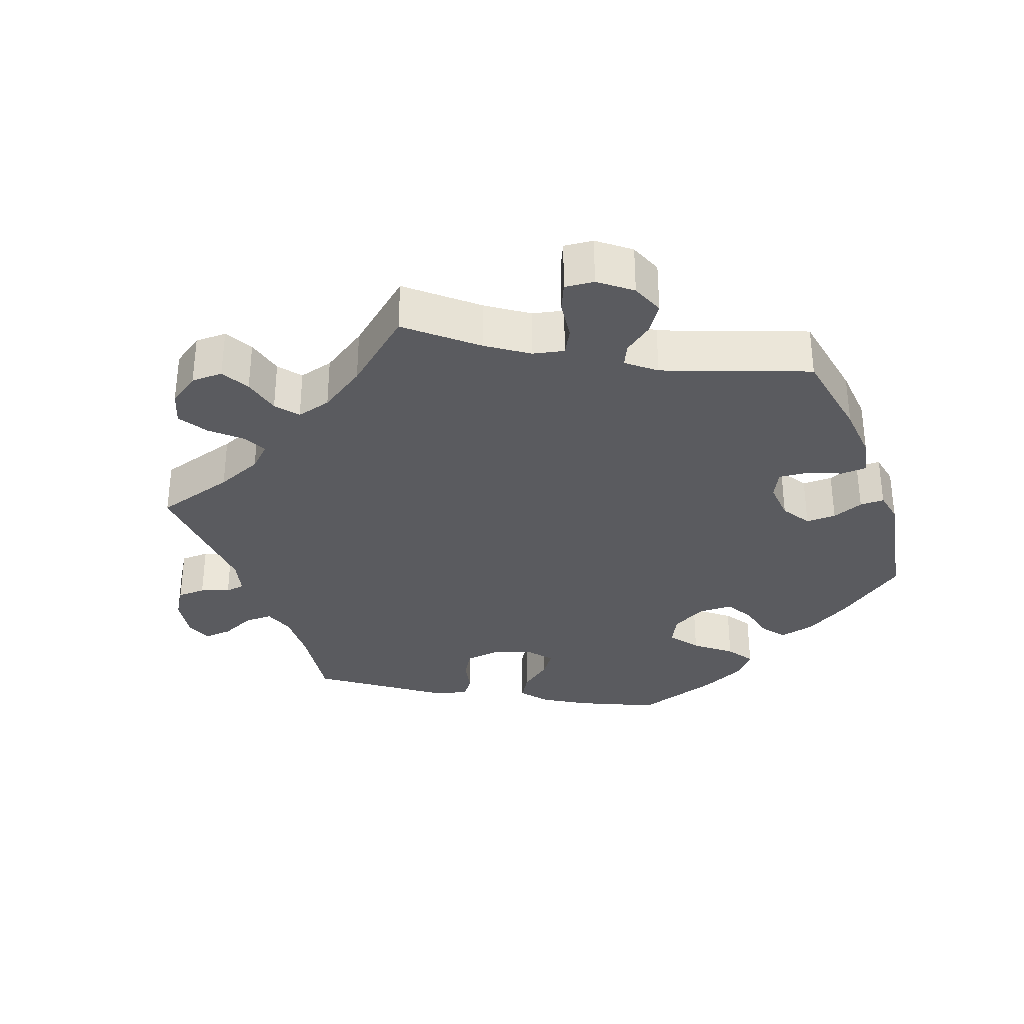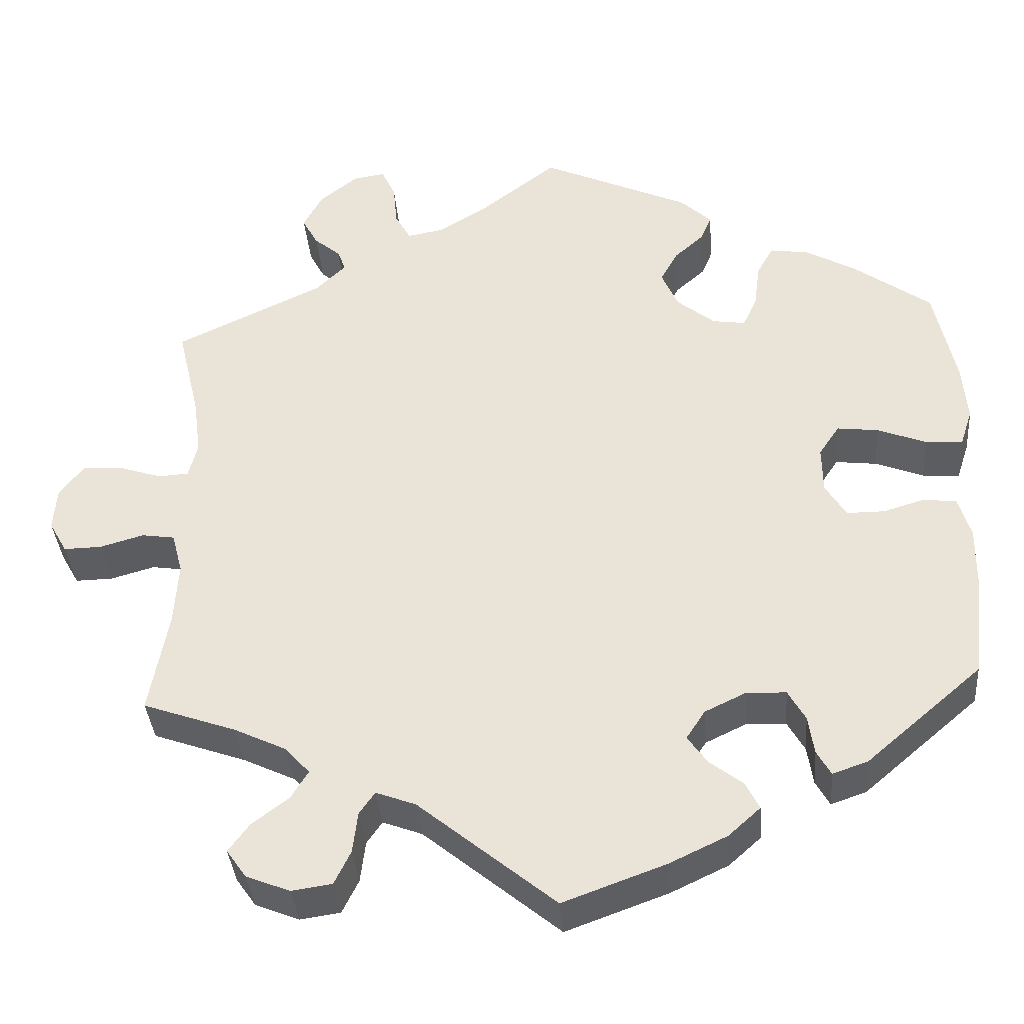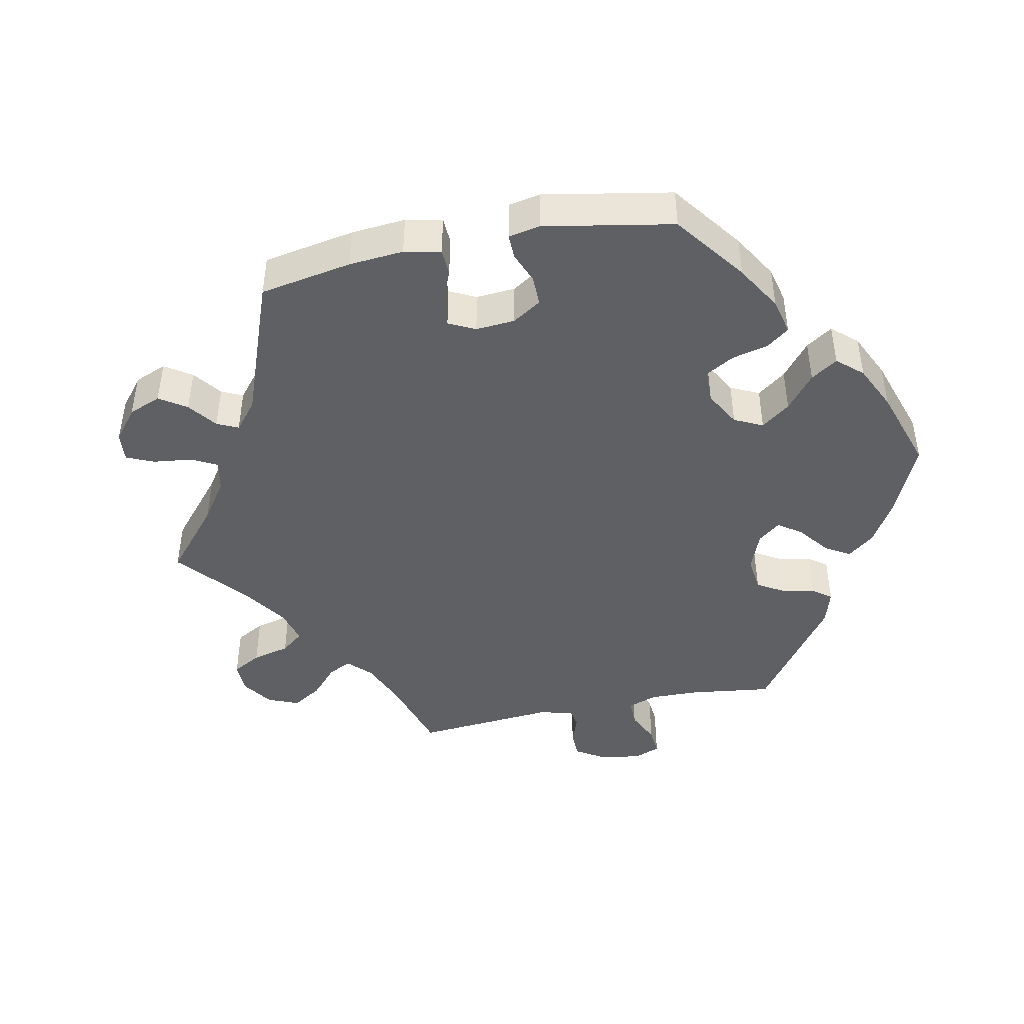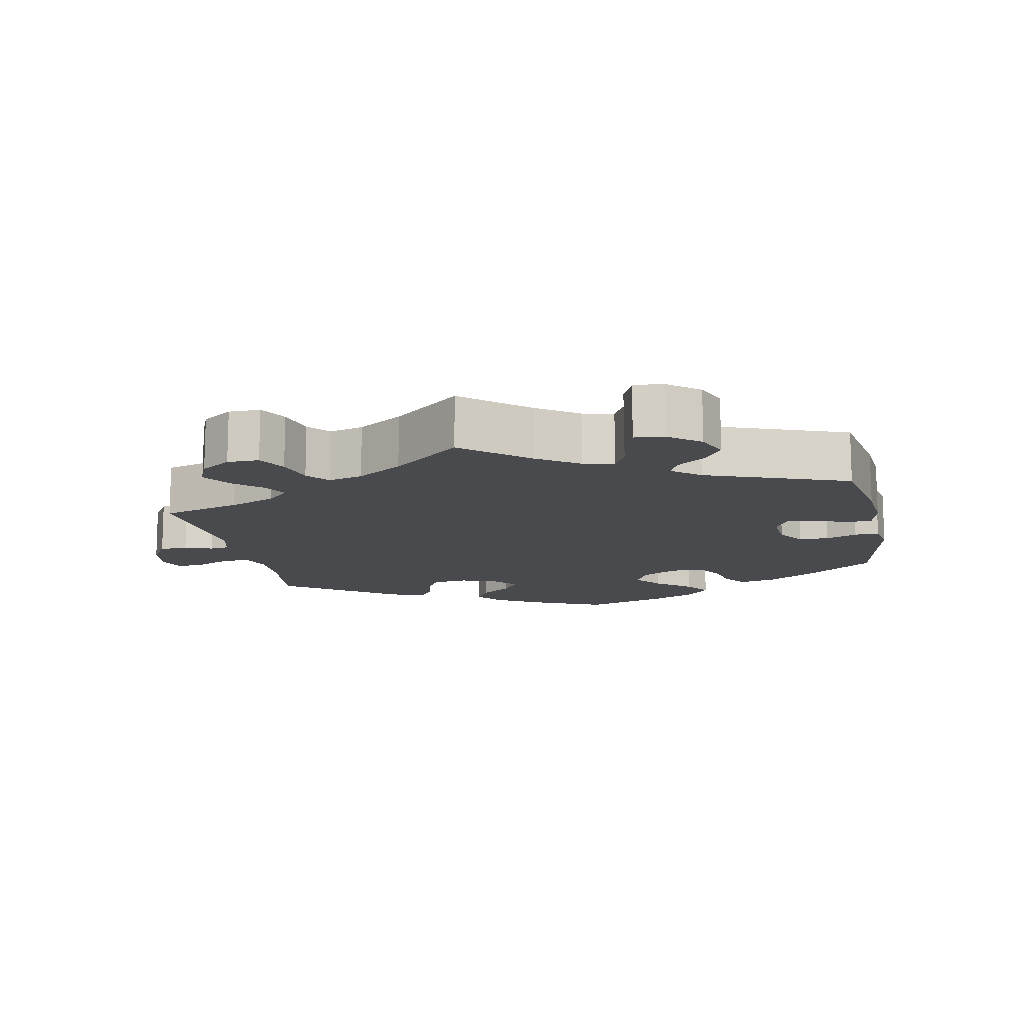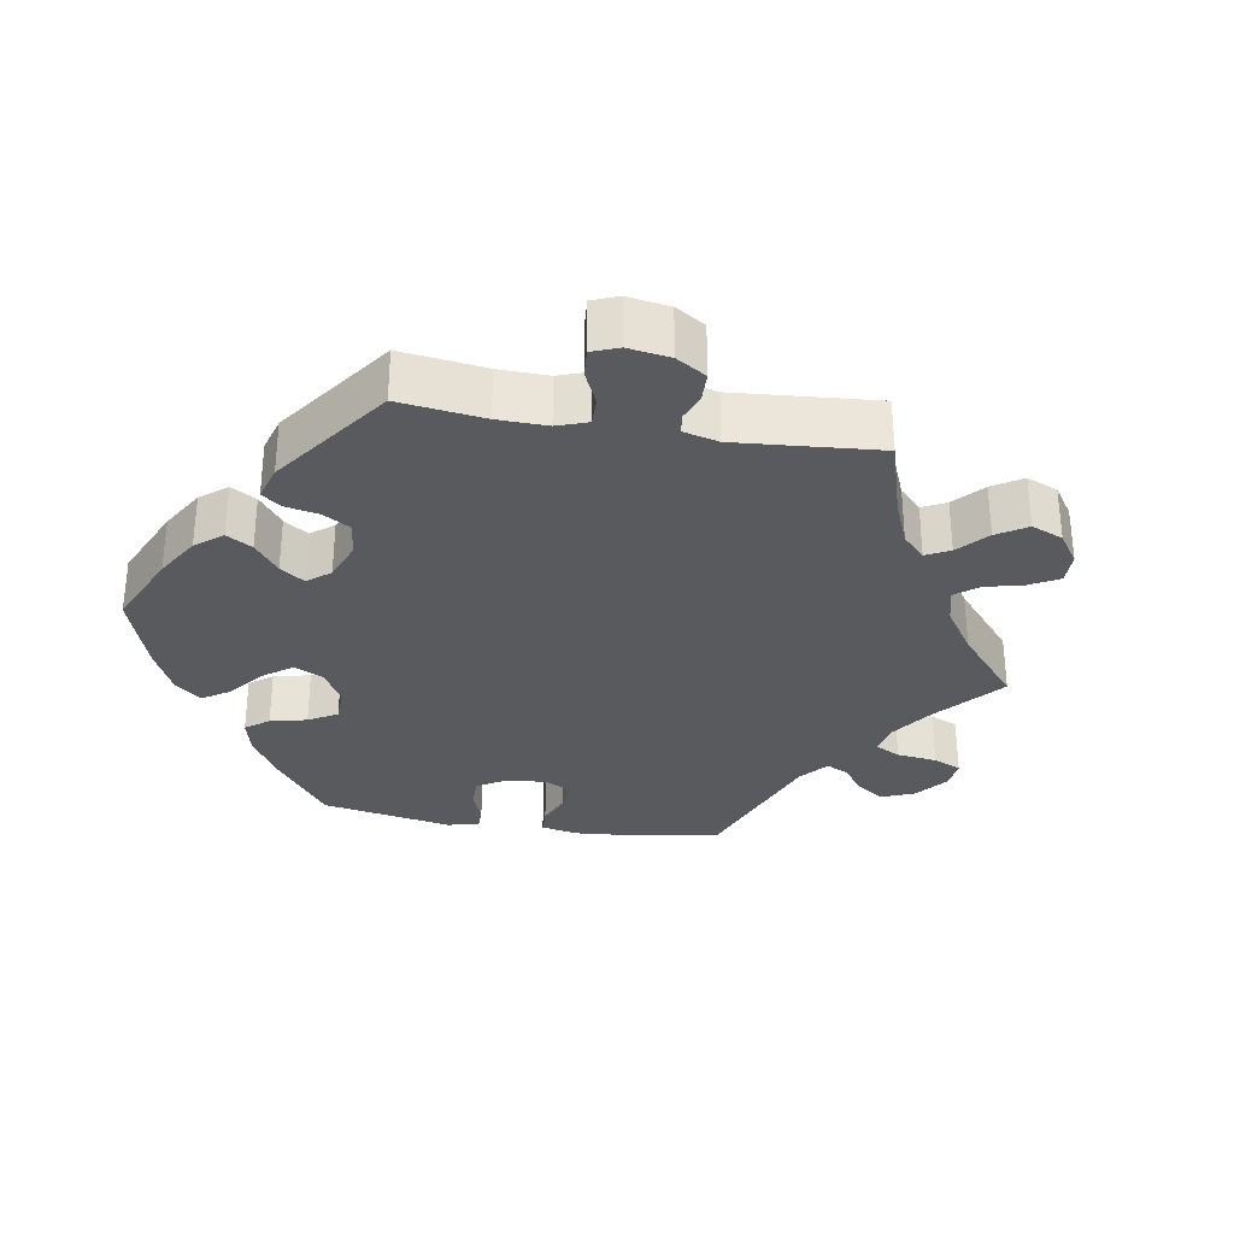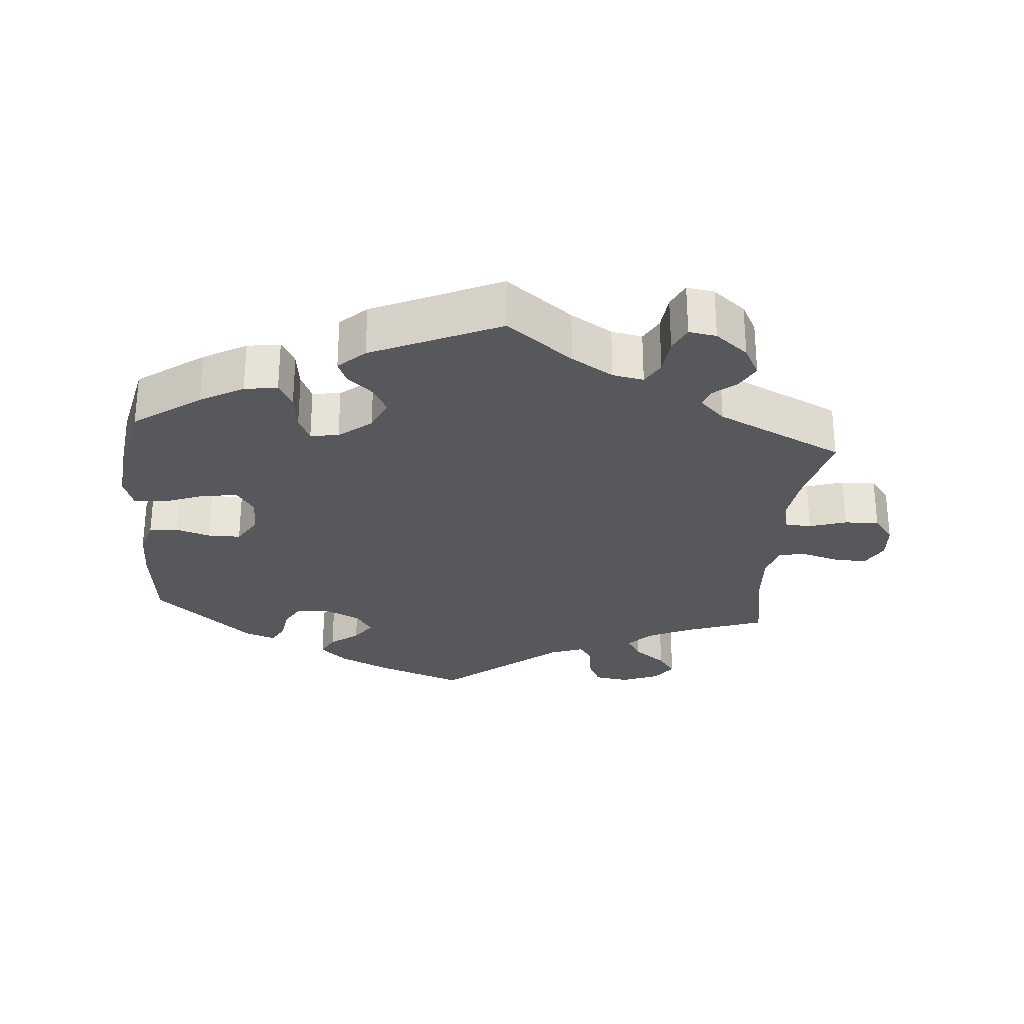
<metadata>
{"format":"obj","ext":"obj","renderer":"f3d","projection":"perspective","resolution":1024,"background":"white","views":[{"elev":-33.1,"azim":140.0,"up":"+Y"},{"elev":-36.8,"azim":-175.4,"up":"+Z"},{"elev":-44.2,"azim":-138.3,"up":"+Y"},{"elev":-13.0,"azim":131.5,"up":"+Y"},{"elev":-31.2,"azim":20.3,"up":"+Y"},{"elev":-28.2,"azim":-5.0,"up":"+Y"}]}
</metadata>
<code>
v -0.514 0.07 -0.165
v -0.515 0.07 -0.09
v -0.5 0.07 -0.04
v -0.46 0.07 -0.035
v -0.41 0.07 -0.05
v -0.364 0.07 -0.05
v -0.339 0.07 -0.009
v -0.338 0.07 0.048
v -0.363 0.07 0.085
v -0.413 0.07 0.079
v -0.472 0.07 0.056
v -0.517 0.07 0.053
v -0.532 0.07 0.098
v -0.526 0.07 0.168
v -0.5 0.07 0.289
v -0.406 0.07 0.357
v -0.345 0.07 0.391
v -0.298 0.07 0.398
v -0.278 0.07 0.362
v -0.271 0.07 0.308
v -0.254 0.07 0.271
v -0.214 0.07 0.277
v -0.168 0.07 0.314
v -0.148 0.07 0.36
v -0.169 0.07 0.398
v -0.205 0.07 0.43
v -0.218 0.07 0.461
v -0.181 0.07 0.496
v 0 0.07 0.578
v 0.094 0.07 0.506
v 0.153 0.07 0.47
v 0.197 0.07 0.462
v 0.216 0.07 0.496
v 0.221 0.07 0.548
v 0.238 0.07 0.584
v 0.277 0.07 0.578
v 0.323 0.07 0.541
v 0.346 0.07 0.498
v 0.327 0.07 0.463
v 0.295 0.07 0.436
v 0.285 0.07 0.41
v 0.321 0.07 0.375
v 0.501 0.07 0.29
v 0.474 0.07 0.176
v 0.465 0.07 0.107
v 0.476 0.07 0.064
v 0.513 0.07 0.062
v 0.565 0.07 0.079
v 0.614 0.07 0.081
v 0.643 0.07 0.043
v 0.647 0.07 -0.009
v 0.625 0.07 -0.048
v 0.579 0.07 -0.047
v 0.526 0.07 -0.032
v 0.486 0.07 -0.038
v 0.473 0.07 -0.087
v 0.478 0.07 -0.164
v 0.501 0.07 -0.289
v 0.388 0.07 -0.329
v 0.325 0.07 -0.359
v 0.295 0.07 -0.392
v 0.316 0.07 -0.426
v 0.361 0.07 -0.46
v 0.386 0.07 -0.494
v 0.362 0.07 -0.528
v 0.309 0.07 -0.549
v 0.26 0.07 -0.542
v 0.24 0.07 -0.501
v 0.234 0.07 -0.451
v 0.215 0.07 -0.424
v 0.167 0.07 -0.442
v 0.001 0.07 -0.578
v -0.123 0.07 -0.533
v -0.193 0.07 -0.5
v -0.232 0.07 -0.465
v -0.215 0.07 -0.432
v -0.175 0.07 -0.401
v -0.151 0.07 -0.367
v -0.174 0.07 -0.332
v -0.224 0.07 -0.308
v -0.272 0.07 -0.31
v -0.293 0.07 -0.347
v -0.3 0.07 -0.394
v -0.317 0.07 -0.424
v -0.36 0.07 -0.409
v -0.5 0.07 -0.289
v -0.514 0 -0.165
v -0.515 0 -0.09
v -0.5 0 -0.04
v -0.46 0 -0.035
v -0.41 0 -0.05
v -0.364 0 -0.05
v -0.339 0 -0.009
v -0.338 0 0.048
v -0.363 0 0.085
v -0.413 0 0.079
v -0.472 0 0.056
v -0.517 0 0.053
v -0.532 0 0.098
v -0.526 0 0.168
v -0.5 0 0.289
v -0.406 0 0.357
v -0.345 0 0.391
v -0.298 0 0.398
v -0.278 0 0.362
v -0.271 0 0.308
v -0.254 0 0.271
v -0.214 0 0.277
v -0.168 0 0.314
v -0.148 0 0.36
v -0.169 0 0.398
v -0.205 0 0.43
v -0.218 0 0.461
v -0.181 0 0.496
v 0 0 0.578
v 0.094 0 0.506
v 0.153 0 0.47
v 0.197 0 0.462
v 0.216 0 0.496
v 0.221 0 0.548
v 0.238 0 0.584
v 0.277 0 0.578
v 0.323 0 0.541
v 0.346 0 0.498
v 0.327 0 0.463
v 0.295 0 0.436
v 0.285 0 0.41
v 0.321 0 0.375
v 0.501 0 0.29
v 0.474 0 0.176
v 0.465 0 0.107
v 0.476 0 0.064
v 0.513 0 0.062
v 0.565 0 0.079
v 0.614 0 0.081
v 0.643 0 0.043
v 0.647 0 -0.009
v 0.625 0 -0.048
v 0.579 0 -0.047
v 0.526 0 -0.032
v 0.486 0 -0.038
v 0.473 0 -0.087
v 0.478 0 -0.164
v 0.501 0 -0.289
v 0.388 0 -0.329
v 0.325 0 -0.359
v 0.295 0 -0.392
v 0.316 0 -0.426
v 0.361 0 -0.46
v 0.386 0 -0.494
v 0.362 0 -0.528
v 0.309 0 -0.549
v 0.26 0 -0.542
v 0.24 0 -0.501
v 0.234 0 -0.451
v 0.215 0 -0.424
v 0.167 0 -0.442
v 0.001 0 -0.578
v -0.123 0 -0.533
v -0.193 0 -0.5
v -0.232 0 -0.465
v -0.215 0 -0.432
v -0.175 0 -0.401
v -0.151 0 -0.367
v -0.174 0 -0.332
v -0.224 0 -0.308
v -0.272 0 -0.31
v -0.293 0 -0.347
v -0.3 0 -0.394
v -0.317 0 -0.424
v -0.36 0 -0.409
v -0.5 0 -0.289
f 82 83 84 85
f 81 82 85 86
f 80 81 86 1
f 74 75 76 77
f 74 77 78
f 71 72 73 74
f 70 71 74 78
f 66 67 68 69
f 66 69 70
f 65 66 70
f 62 63 64 65
f 61 62 65 70
f 60 61 70 78
f 57 58 59
f 56 57 59 60
f 55 56 60 78
f 51 52 53 54
f 51 54 55
f 50 51 55
f 47 48 49 50
f 46 47 50 55
f 45 46 55 78
f 42 43 44
f 41 42 44 45
f 37 38 39 40
f 37 40 41
f 36 37 41
f 33 34 35 36
f 32 33 36 41
f 31 32 41 45
f 27 28 29 30
f 25 26 27 30
f 24 25 30 31
f 23 24 31 45
f 17 18 19 20
f 17 20 21
f 16 17 21
f 15 16 21
f 14 15 21
f 13 14 21 22
f 10 11 12 13
f 9 10 13 22
f 2 3 4 5
f 2 5 6
f 79 80 1 2
f 23 45 78 79
f 8 9 22 23
f 7 8 23 79
f 6 7 79
f 2 6 79
f 171 170 169 168
f 172 171 168 167
f 87 172 167 166
f 163 162 161 160
f 164 163 160
f 160 159 158 157
f 164 160 157 156
f 155 154 153 152
f 156 155 152
f 156 152 151
f 151 150 149 148
f 156 151 148 147
f 164 156 147 146
f 145 144 143
f 146 145 143 142
f 164 146 142 141
f 140 139 138 137
f 141 140 137
f 141 137 136
f 136 135 134 133
f 141 136 133 132
f 164 141 132 131
f 130 129 128
f 131 130 128 127
f 126 125 124 123
f 127 126 123
f 127 123 122
f 122 121 120 119
f 127 122 119 118
f 131 127 118 117
f 116 115 114 113
f 116 113 112 111
f 117 116 111 110
f 131 117 110 109
f 106 105 104 103
f 107 106 103
f 107 103 102
f 107 102 101
f 107 101 100
f 108 107 100 99
f 99 98 97 96
f 108 99 96 95
f 91 90 89 88
f 92 91 88
f 88 87 166 165
f 165 164 131 109
f 109 108 95 94
f 165 109 94 93
f 165 93 92
f 165 92 88
f 1 87 88 2
f 2 88 89 3
f 3 89 90 4
f 4 90 91 5
f 5 91 92 6
f 6 92 93 7
f 7 93 94 8
f 8 94 95 9
f 9 95 96 10
f 10 96 97 11
f 11 97 98 12
f 12 98 99 13
f 13 99 100 14
f 14 100 101 15
f 15 101 102 16
f 16 102 103 17
f 17 103 104 18
f 18 104 105 19
f 19 105 106 20
f 20 106 107 21
f 21 107 108 22
f 22 108 109 23
f 23 109 110 24
f 24 110 111 25
f 25 111 112 26
f 26 112 113 27
f 27 113 114 28
f 28 114 115 29
f 29 115 116 30
f 30 116 117 31
f 31 117 118 32
f 32 118 119 33
f 33 119 120 34
f 34 120 121 35
f 35 121 122 36
f 36 122 123 37
f 37 123 124 38
f 38 124 125 39
f 39 125 126 40
f 40 126 127 41
f 41 127 128 42
f 42 128 129 43
f 43 129 130 44
f 44 130 131 45
f 45 131 132 46
f 46 132 133 47
f 47 133 134 48
f 48 134 135 49
f 49 135 136 50
f 50 136 137 51
f 51 137 138 52
f 52 138 139 53
f 53 139 140 54
f 54 140 141 55
f 55 141 142 56
f 56 142 143 57
f 57 143 144 58
f 58 144 145 59
f 59 145 146 60
f 60 146 147 61
f 61 147 148 62
f 62 148 149 63
f 63 149 150 64
f 64 150 151 65
f 65 151 152 66
f 66 152 153 67
f 67 153 154 68
f 68 154 155 69
f 69 155 156 70
f 70 156 157 71
f 71 157 158 72
f 72 158 159 73
f 73 159 160 74
f 74 160 161 75
f 75 161 162 76
f 76 162 163 77
f 77 163 164 78
f 78 164 165 79
f 79 165 166 80
f 80 166 167 81
f 81 167 168 82
f 82 168 169 83
f 83 169 170 84
f 84 170 171 85
f 85 171 172 86
f 86 172 87 1

</code>
